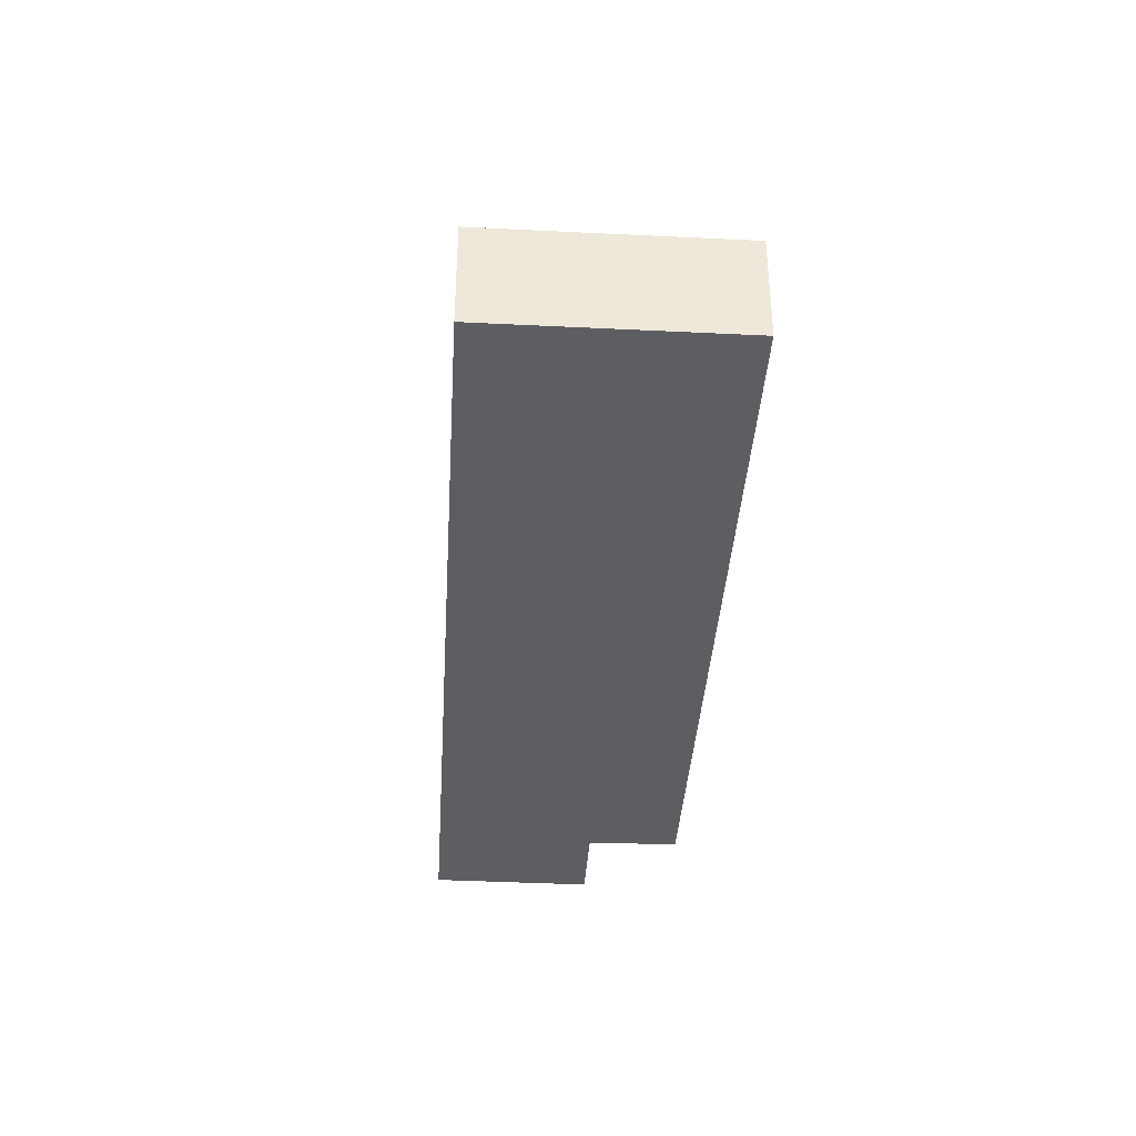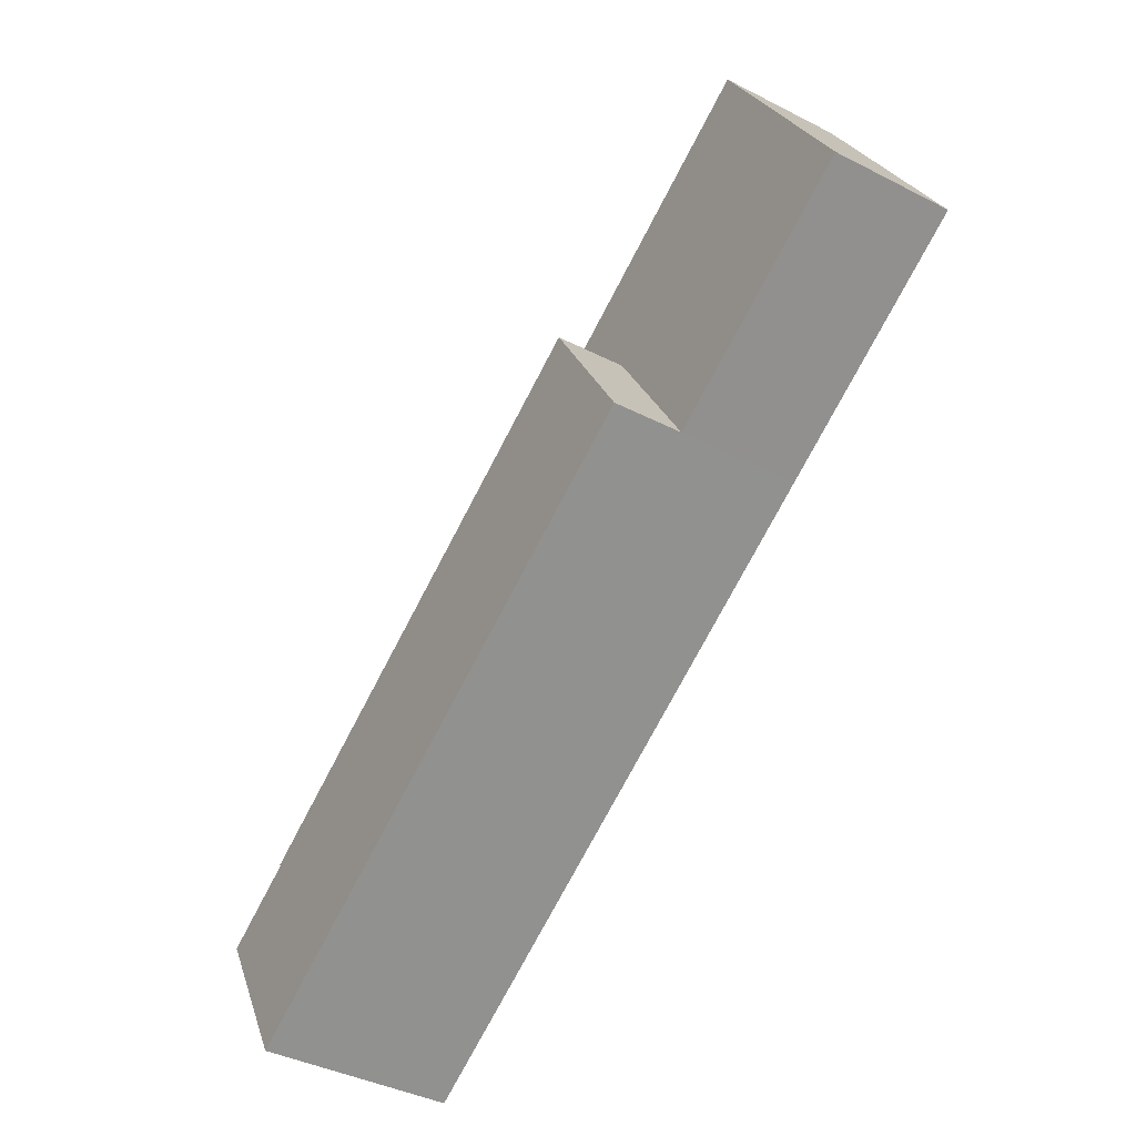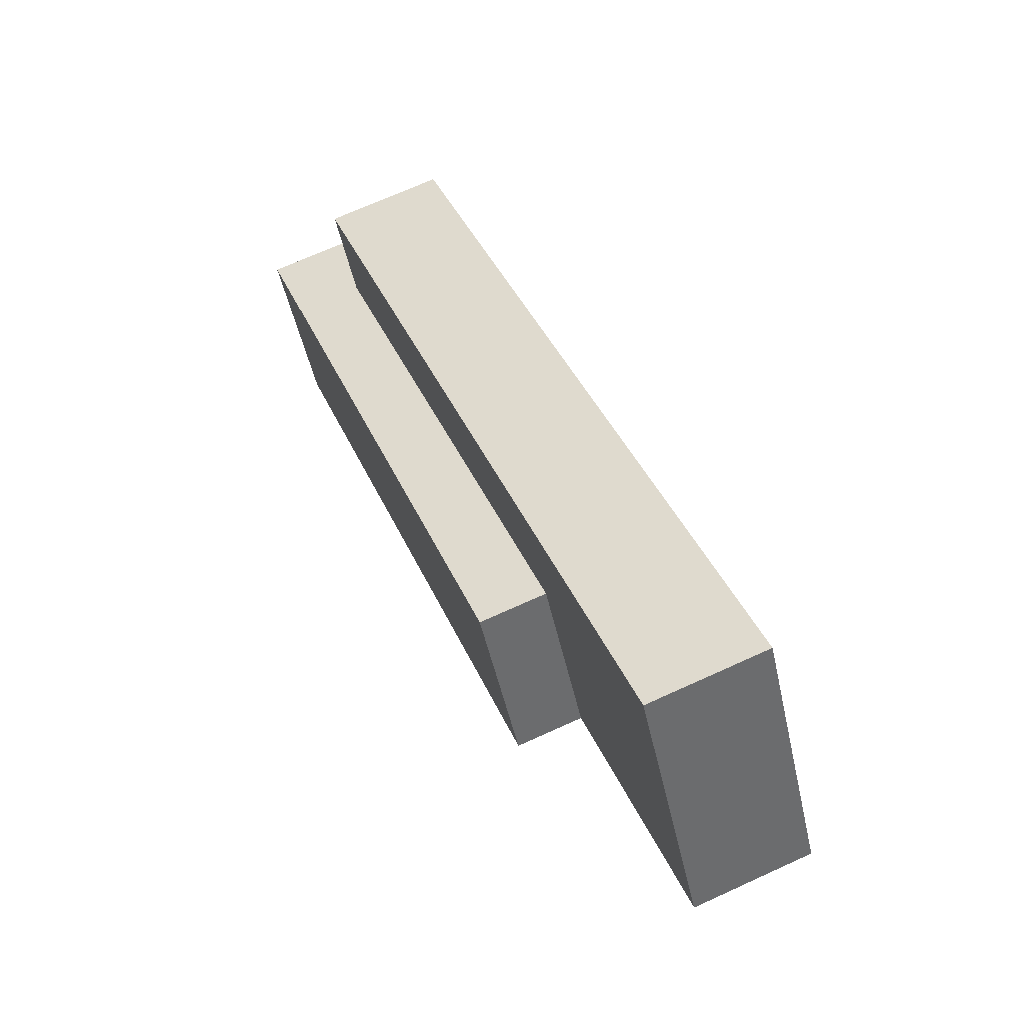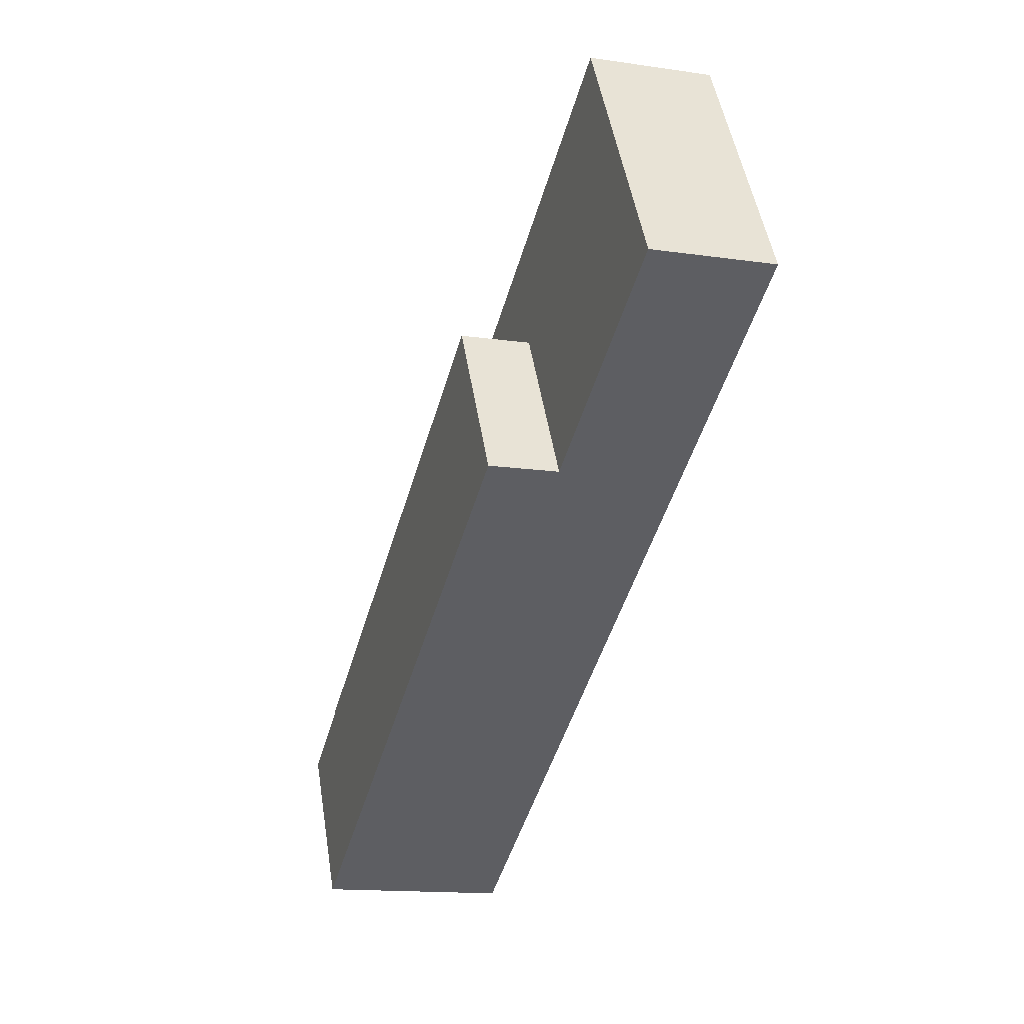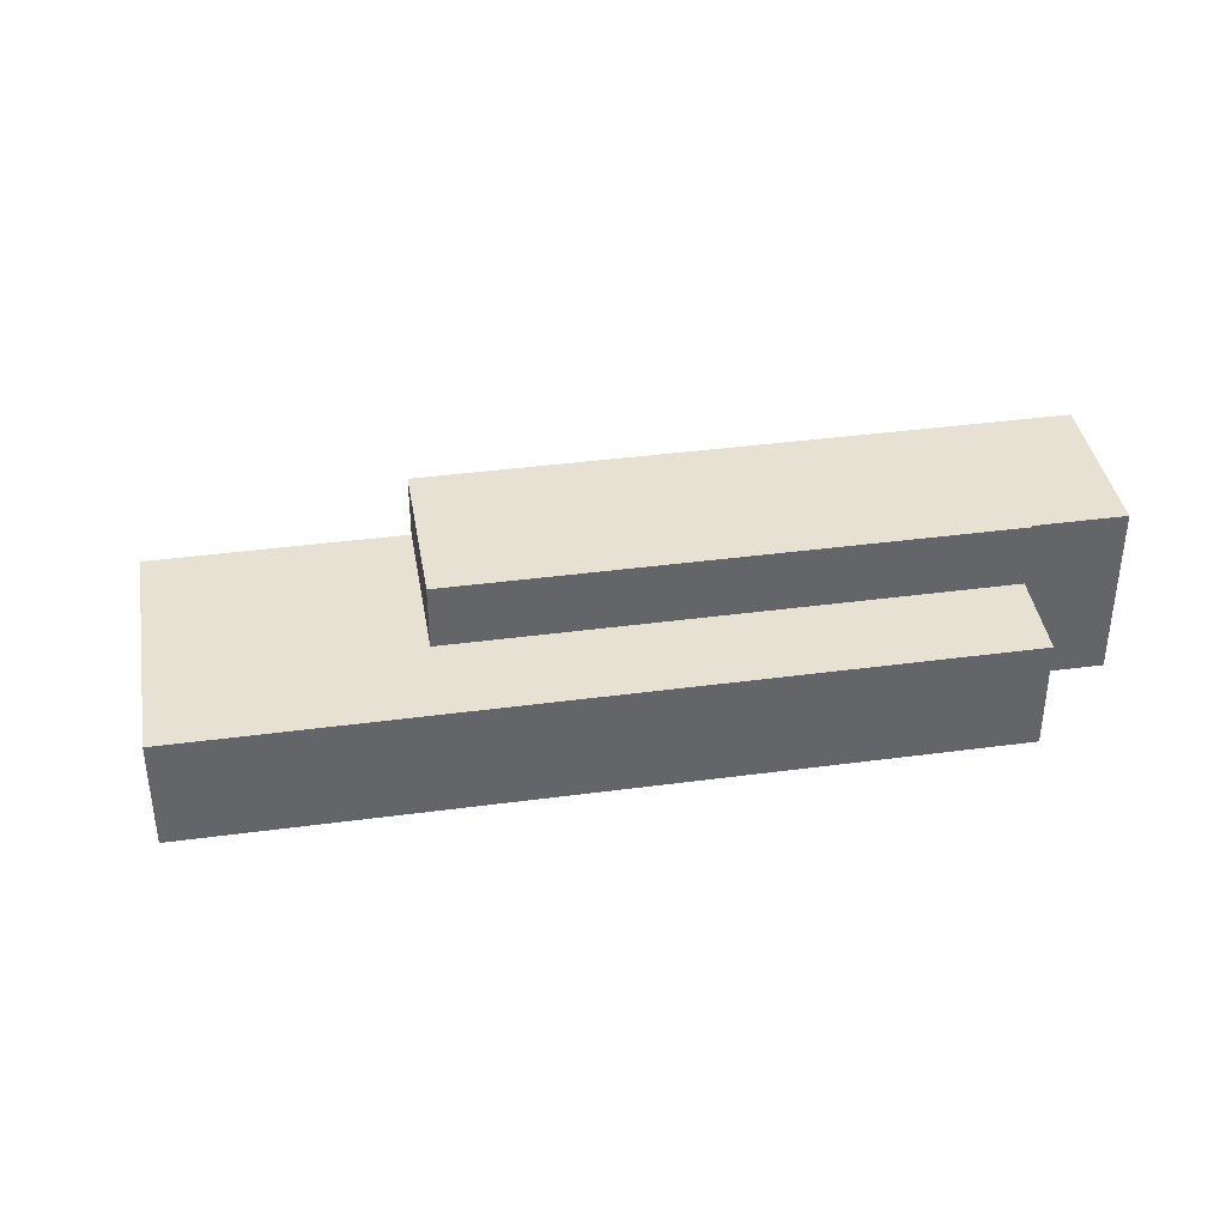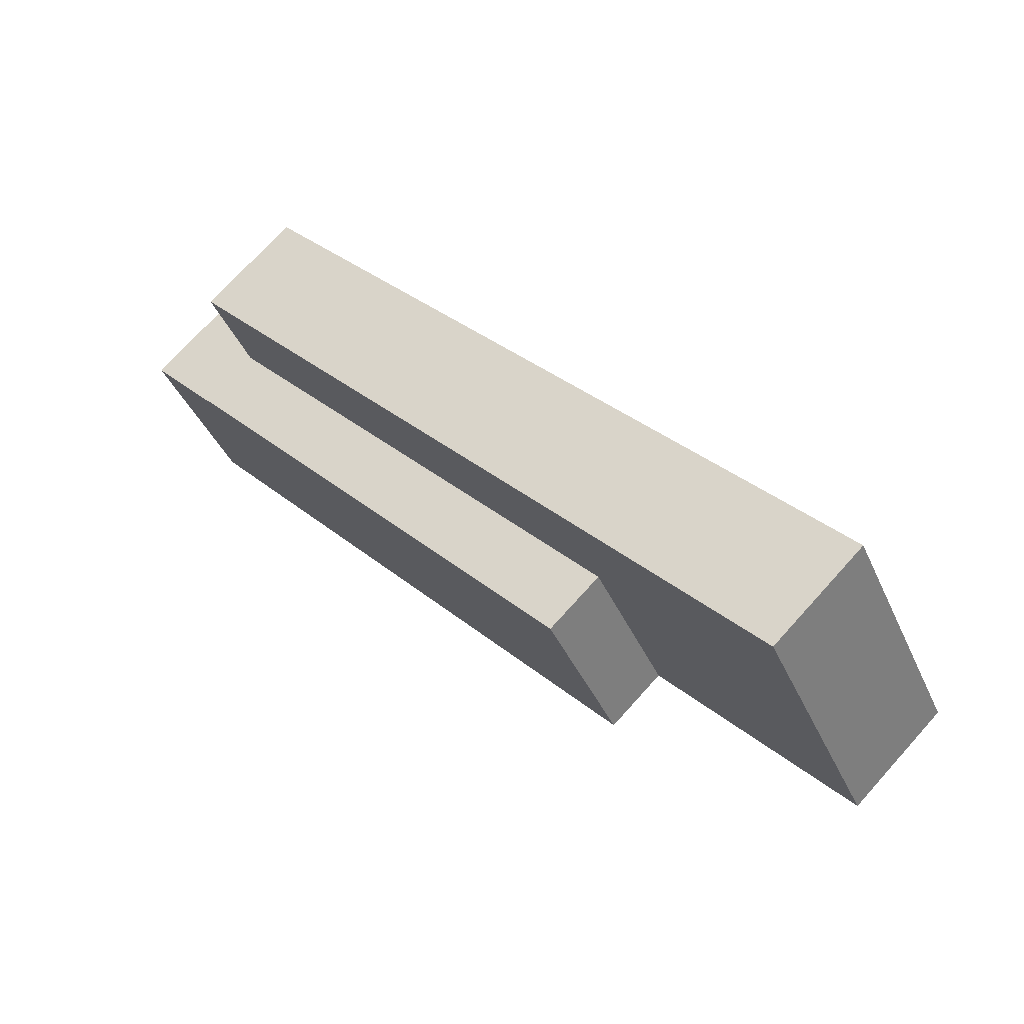
<metadata>
{"format":"obj","ext":"obj","renderer":"f3d","projection":"perspective","resolution":1024,"background":"white","views":[{"elev":-38.4,"azim":-63.7,"up":"+Y"},{"elev":-40.1,"azim":-122.3,"up":"+Z"},{"elev":70.0,"azim":-114.5,"up":"+Z"},{"elev":-14.4,"azim":-107.8,"up":"+Z"},{"elev":38.9,"azim":20.3,"up":"+Y"},{"elev":72.4,"azim":-138.0,"up":"+Z"}]}
</metadata>
<code>
v  0 6.073 3.719e-16
v  16.37 6.073 1.066
v  11.86 6.073 -6.789
v  44.43 6.073 -9.265
v  42.03 6.073 -13.65
v  18.85 6.073 5.397
v  4.51 6.073 7.862
v  6.996 6.073 12.2
v  44.43 5.673e-16 -9.265
v  18.85 -3.305e-16 5.397
v  6.996 -7.467e-16 12.2
v  42.03 8.356e-16 -13.65
v  16.37 -6.527e-17 1.066
v  11.86 4.157e-16 -6.789
v  0 0 0
v  4.51 -4.814e-16 7.862
v  16.37 9.563 1.066
v  11.94 9.563 -6.832
v  11.86 9.563 -6.789
v  37.6 9.563 -21.55
v  42.03 9.563 -13.65
v  41.98 9.563 -13.74
v  39.67 9.563 -22.74
v  41.81 9.563 -23.97
v  42.05 9.563 -13.78
v  42.63 9.563 -14.11
v  43.37 9.563 -21.27
v  46.29 9.563 -16.21
v  44.63 9.563 -19.08
v  46.29 9.927e-16 -16.21
v  41.81 1.468e-15 -23.97
v  44.63 1.168e-15 -19.08
v  43.37 1.302e-15 -21.27
v  41.98 8.415e-16 -13.74
v  39.67 1.392e-15 -22.74
v  37.6 1.319e-15 -21.55
v  11.94 4.183e-16 -6.832
v  42.05 8.439e-16 -13.78
v  42.63 8.641e-16 -14.11
g defaultobject
f 1 2 3
f 2 4 5
f 4 2 6
f 6 2 1
f 6 1 7
f 6 7 8
f 6 9 4
f 9 6 10
f 10 6 8
f 10 8 11
f 9 5 4
f 5 9 12
f 13 3 2
f 3 13 14
f 12 2 5
f 2 12 13
f 14 1 3
f 1 14 15
f 15 7 1
f 7 15 16
f 7 16 8
f 8 16 11
f 14 16 15
f 16 14 13
f 16 13 11
f 11 13 12
f 11 12 10
f 10 12 9
f 17 18 19
f 18 17 20
f 20 17 21
f 20 21 22
f 20 22 23
f 22 24 23
f 24 22 25
f 24 25 26
f 24 26 27
f 27 26 28
f 27 28 29
f 30 29 28
f 29 30 27
f 27 30 24
f 24 30 31
f 31 30 32
f 31 32 33
f 12 22 21
f 22 12 34
f 31 23 24
f 23 31 20
f 20 31 18
f 18 31 35
f 18 35 36
f 18 36 37
f 18 37 19
f 19 37 14
f 14 17 19
f 17 14 13
f 13 21 17
f 21 13 12
f 34 25 22
f 25 34 26
f 26 34 28
f 28 34 30
f 30 34 38
f 30 38 39
f 35 34 36
f 34 35 38
f 38 35 39
f 39 35 30
f 30 35 33
f 33 35 31
f 30 33 32
f 37 13 14
f 13 37 36
f 13 36 12
f 12 36 34

</code>
